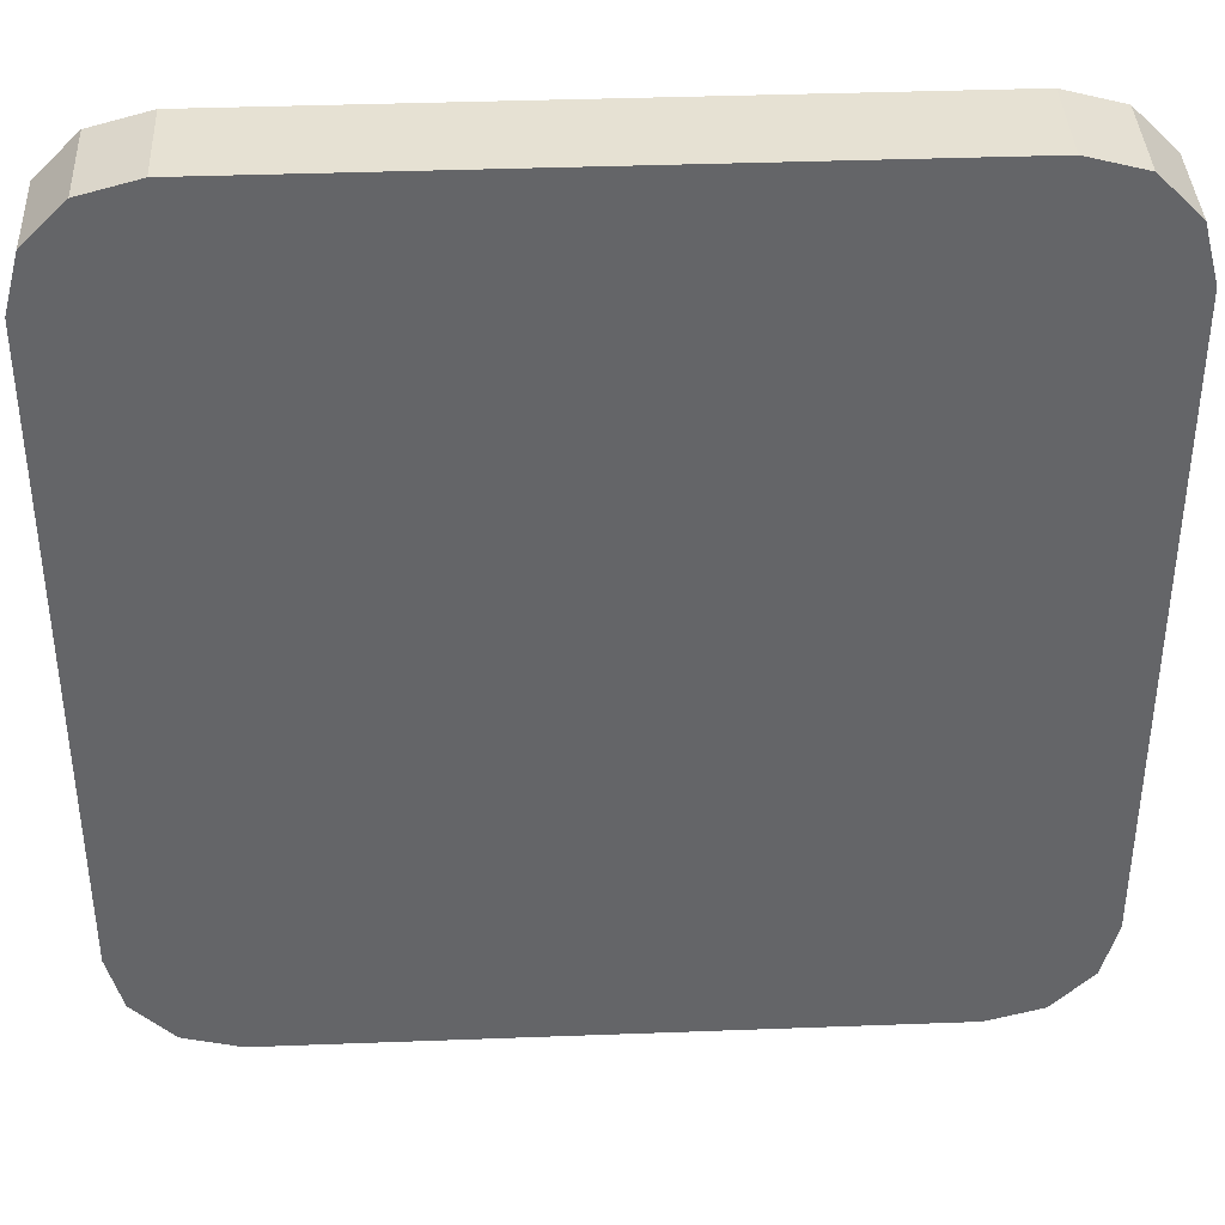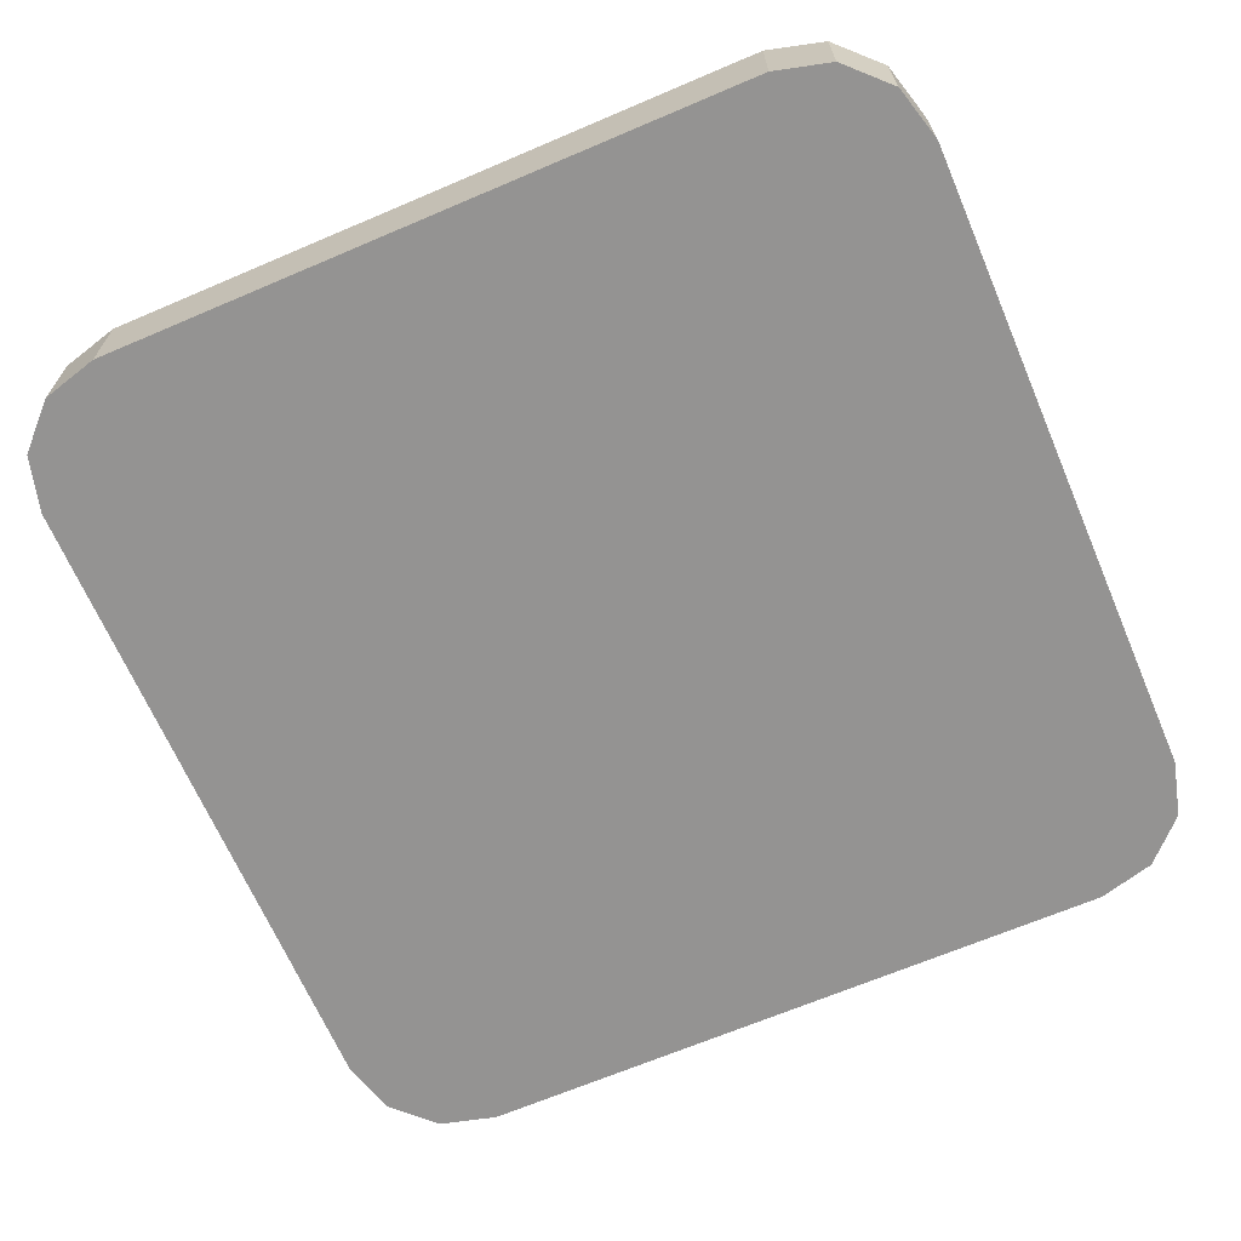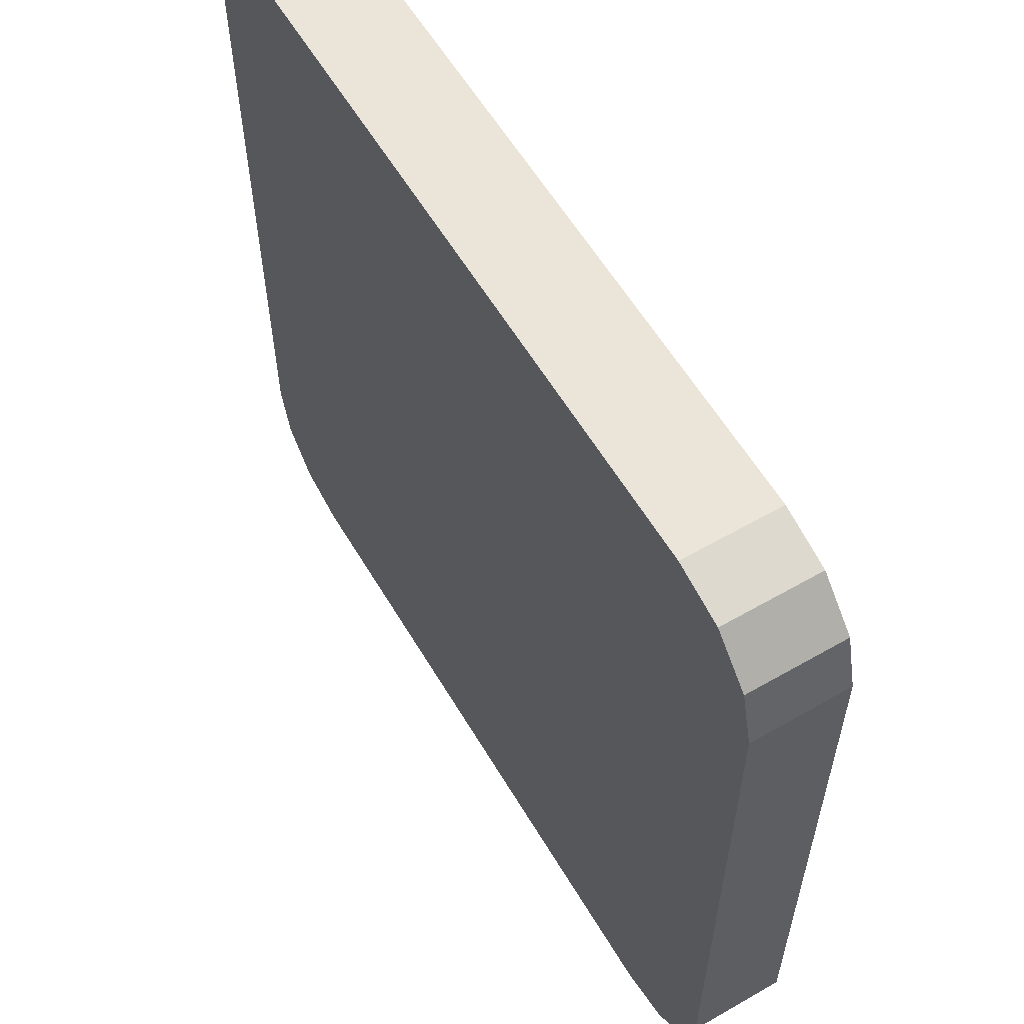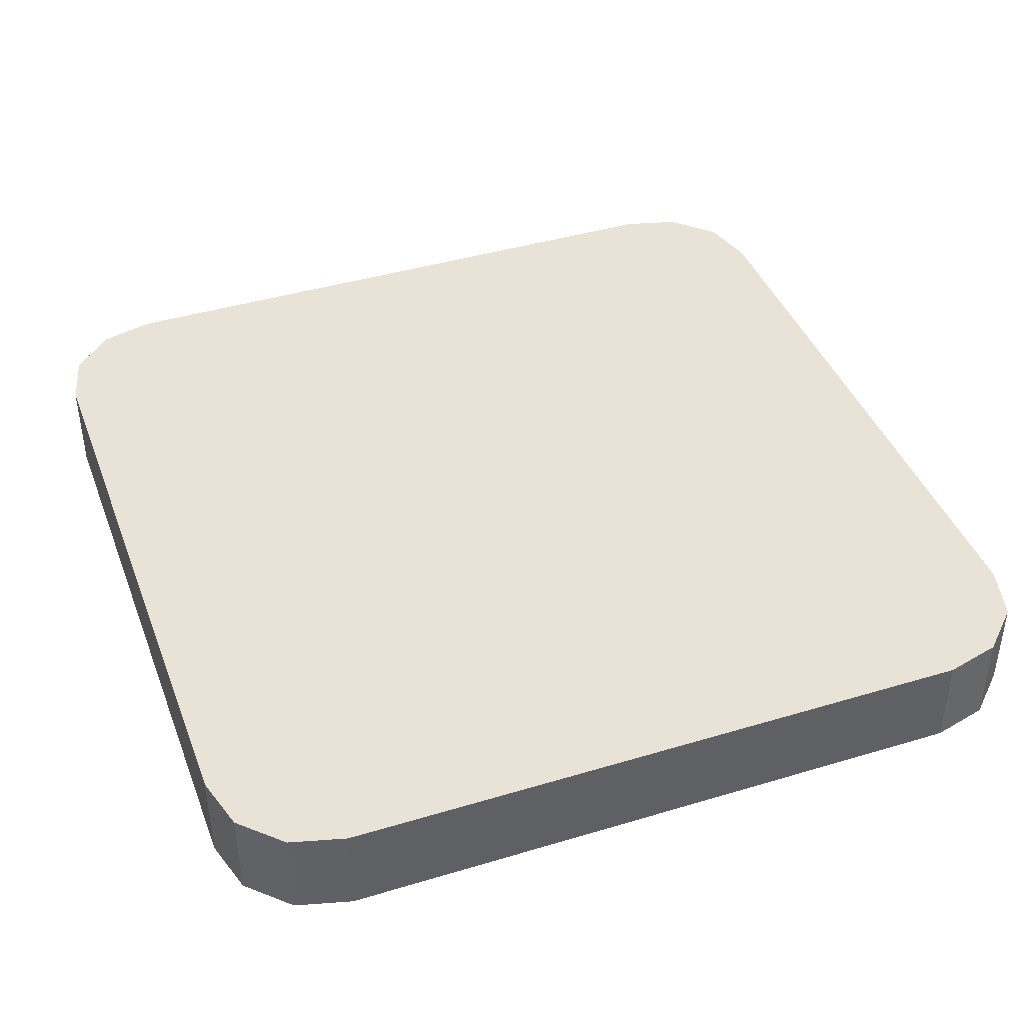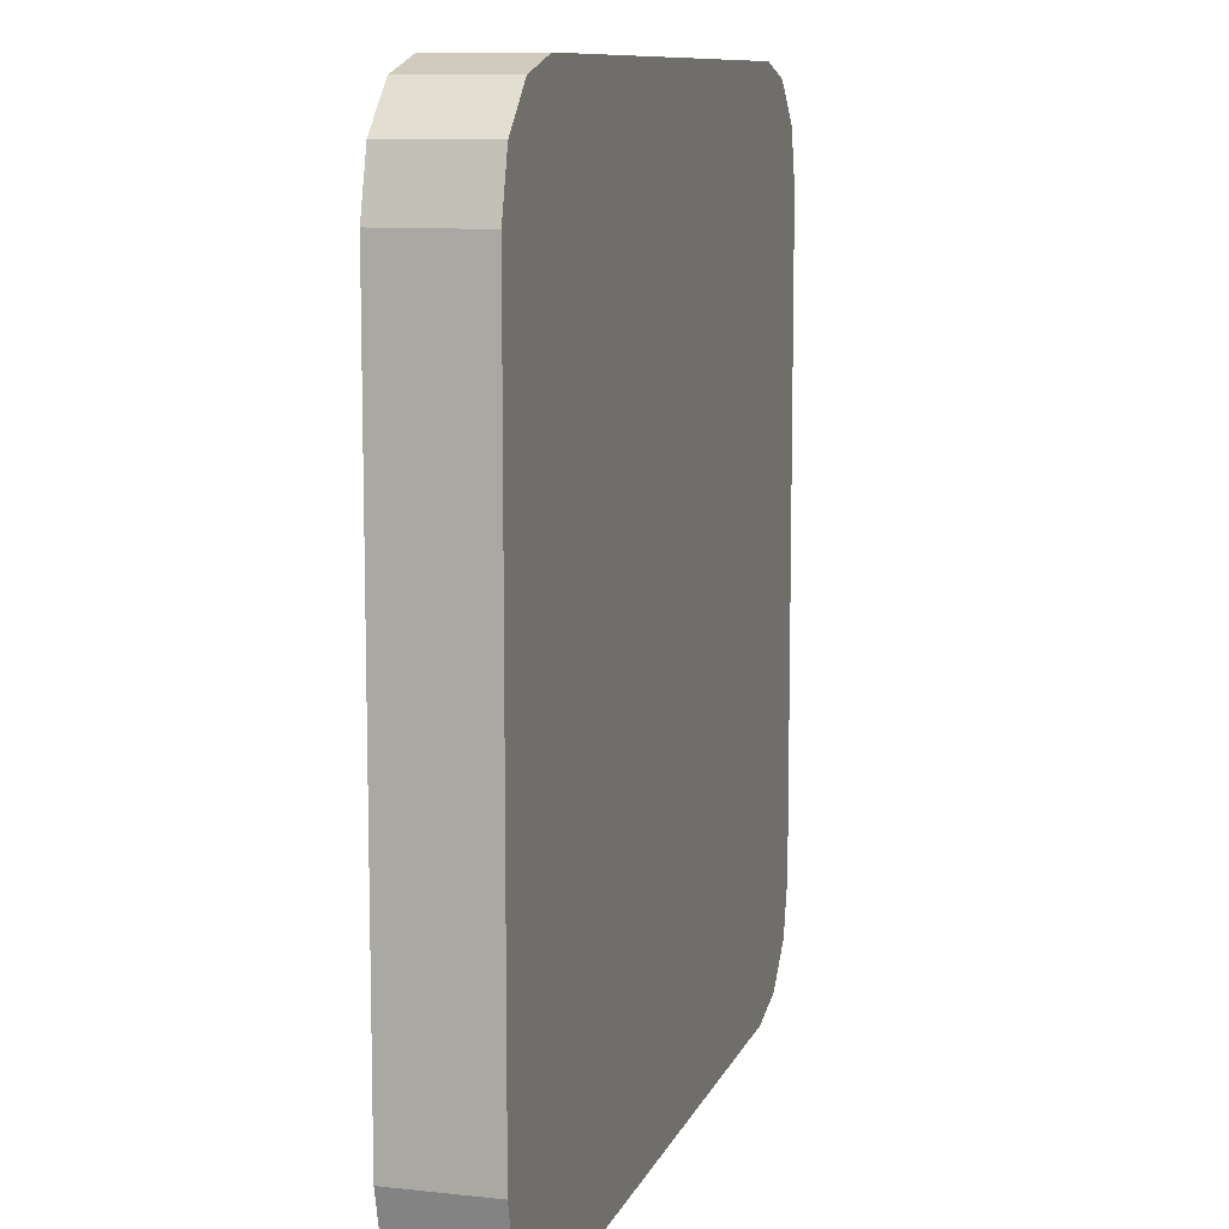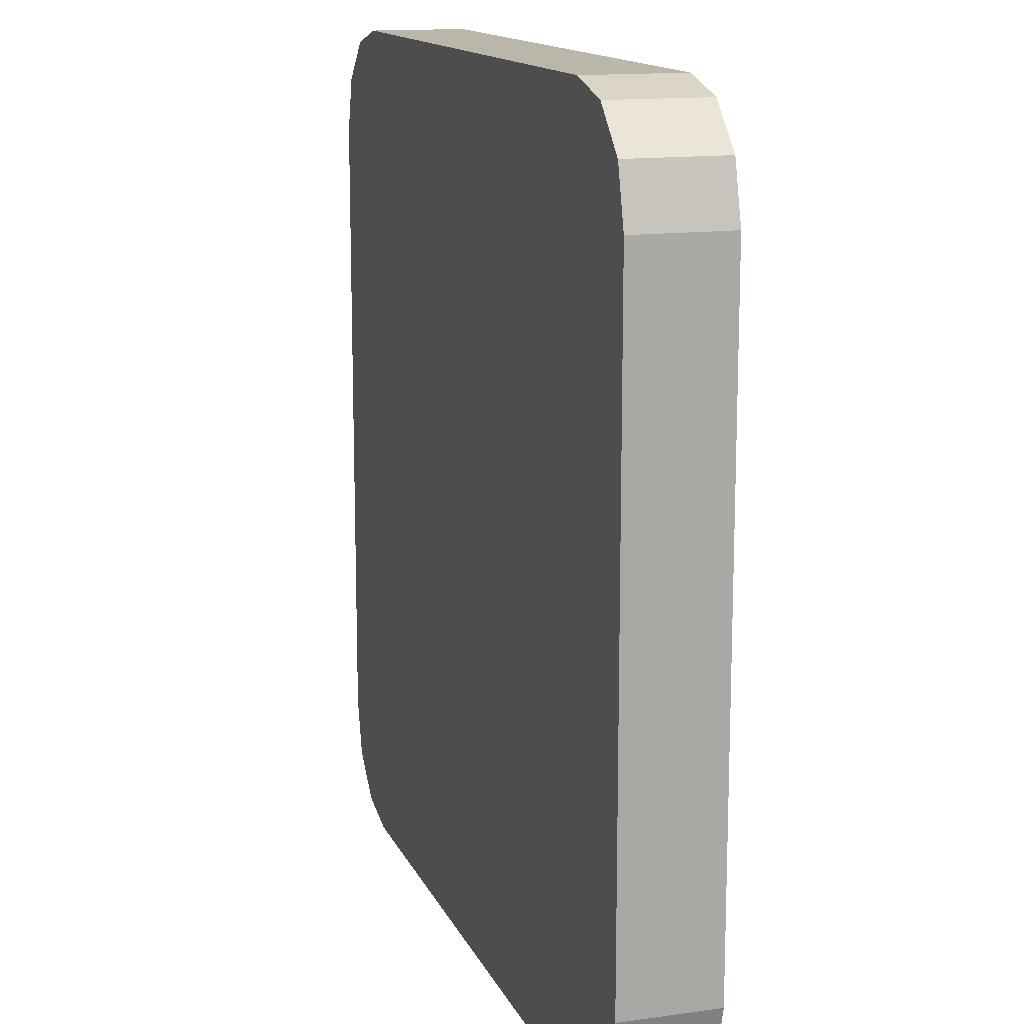
<metadata>
{"format":"obj","ext":"obj","renderer":"f3d","projection":"perspective","resolution":1024,"background":"white","views":[{"elev":38.7,"azim":-2.7,"up":"+Z"},{"elev":-66.8,"azim":113.2,"up":"+Y"},{"elev":59.1,"azim":-120.6,"up":"+Z"},{"elev":41.6,"azim":-20.0,"up":"+Y"},{"elev":9.9,"azim":105.7,"up":"+Z"},{"elev":14.1,"azim":72.6,"up":"+Z"}]}
</metadata>
<code>
o Cube_Wood_0
v 21.95 7.856 -25.62
v 21.95 1.99 -25.62
v -17.76 1.99 -25.62
v -17.76 7.856 -25.62
v -24.61 1.99 20.94
v -24.61 7.856 20.94
v -24.61 7.856 -18.77
v -24.61 1.99 -18.77
v 21.95 1.99 27.79
v 21.95 7.856 27.79
v -17.76 7.856 27.79
v -17.76 1.99 27.79
v 21.95 1.99 -25.62
v 21.95 7.856 -25.62
v 25.37 7.856 -24.7
v 25.37 1.99 -24.7
v 25.37 1.99 -24.7
v 25.37 7.856 -24.7
v 27.88 7.856 -22.19
v 27.88 1.99 -22.19
v 27.88 1.99 -22.19
v 27.88 7.856 -22.19
v 28.8 7.856 -18.77
v 28.8 1.99 -18.77
v 28.8 1.99 20.94
v 28.8 7.856 20.94
v 27.88 7.856 24.36
v 27.88 1.99 24.36
v 27.88 1.99 24.36
v 27.88 7.856 24.36
v 25.37 7.856 26.87
v 25.37 1.99 26.87
v 25.37 1.99 26.87
v 25.37 7.856 26.87
v 21.95 7.856 27.79
v 21.95 1.99 27.79
v -17.76 1.99 27.79
v -17.76 7.856 27.79
v -21.18 7.856 26.87
v -21.18 1.99 26.87
v -21.18 1.99 26.87
v -21.18 7.856 26.87
v -23.69 7.856 24.36
v -23.69 1.99 24.36
v -23.69 1.99 24.36
v -23.69 7.856 24.36
v -24.61 7.856 20.94
v -24.61 1.99 20.94
v -24.61 1.99 -18.77
v -24.61 7.856 -18.77
v -23.69 7.856 -22.19
v -23.69 1.99 -22.19
v -23.69 1.99 -22.19
v -23.69 7.856 -22.19
v -21.18 7.856 -24.7
v -21.18 1.99 -24.7
v -21.18 1.99 -24.7
v -21.18 7.856 -24.7
v -17.76 7.856 -25.62
v -17.76 1.99 -25.62
v 28.8 1.99 -18.77
v 28.8 7.856 -18.77
v 28.8 7.856 20.94
v 28.8 1.99 20.94
v 21.95 1.99 -25.62
v 25.37 1.99 -24.7
v 27.88 1.99 -22.19
v 28.8 1.99 -18.77
v 28.8 1.99 20.94
v 27.88 1.99 24.36
v 25.37 1.99 26.87
v 21.95 1.99 27.79
v -17.76 1.99 27.79
v -21.18 1.99 26.87
v -23.69 1.99 24.36
v -24.61 1.99 20.94
v -24.61 1.99 -18.77
v -23.69 1.99 -22.19
v -21.18 1.99 -24.7
v -17.76 1.99 -25.62
v 28.8 7.856 -18.77
v 27.88 7.856 -22.19
v 25.37 7.856 -24.7
v 21.95 7.856 -25.62
v -17.76 7.856 -25.62
v -21.18 7.856 -24.7
v -23.69 7.856 -22.19
v -24.61 7.856 -18.77
v -24.61 7.856 20.94
v -23.69 7.856 24.36
v -21.18 7.856 26.87
v -17.76 7.856 27.79
v 21.95 7.856 27.79
v 25.37 7.856 26.87
v 27.88 7.856 24.36
v 28.8 7.856 20.94
f 1 2 3
f 1 3 4
f 5 6 7
f 5 7 8
f 9 10 11
f 9 11 12
f 13 14 15
f 13 15 16
f 17 18 19
f 17 19 20
f 21 22 23
f 21 23 24
f 25 26 27
f 25 27 28
f 29 30 31
f 29 31 32
f 33 34 35
f 33 35 36
f 37 38 39
f 37 39 40
f 41 42 43
f 41 43 44
f 45 46 47
f 45 47 48
f 49 50 51
f 49 51 52
f 53 54 55
f 53 55 56
f 57 58 59
f 57 59 60
f 61 62 63
f 61 63 64
f 77 75 76
f 75 77 78
f 75 78 74
f 74 78 79
f 74 79 73
f 73 79 80
f 73 80 72
f 72 80 65
f 72 65 66
f 72 66 71
f 71 66 67
f 71 67 70
f 70 67 68
f 70 68 69
f 90 88 89
f 88 90 87
f 87 90 91
f 87 91 86
f 86 91 92
f 86 92 85
f 85 92 93
f 85 93 84
f 84 93 94
f 84 94 83
f 83 94 95
f 83 95 82
f 82 95 96
f 82 96 81

</code>
